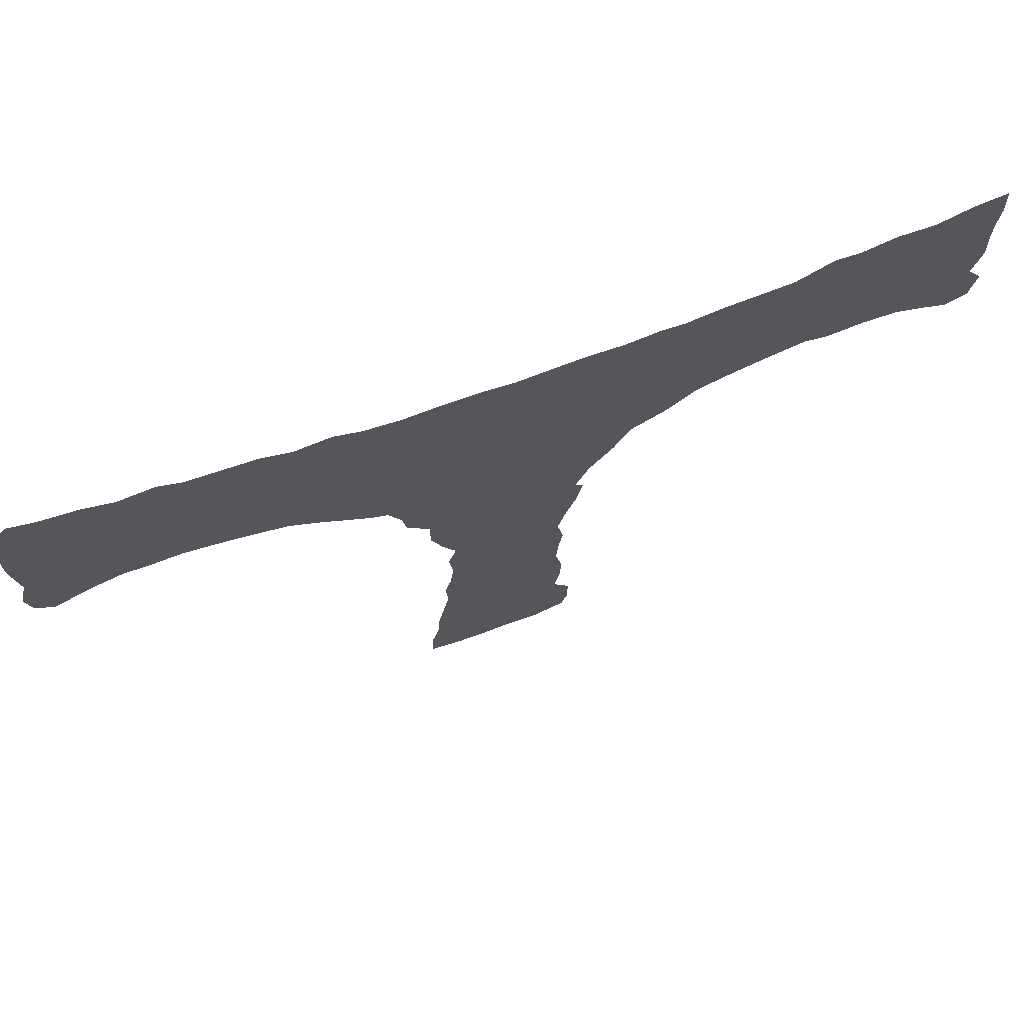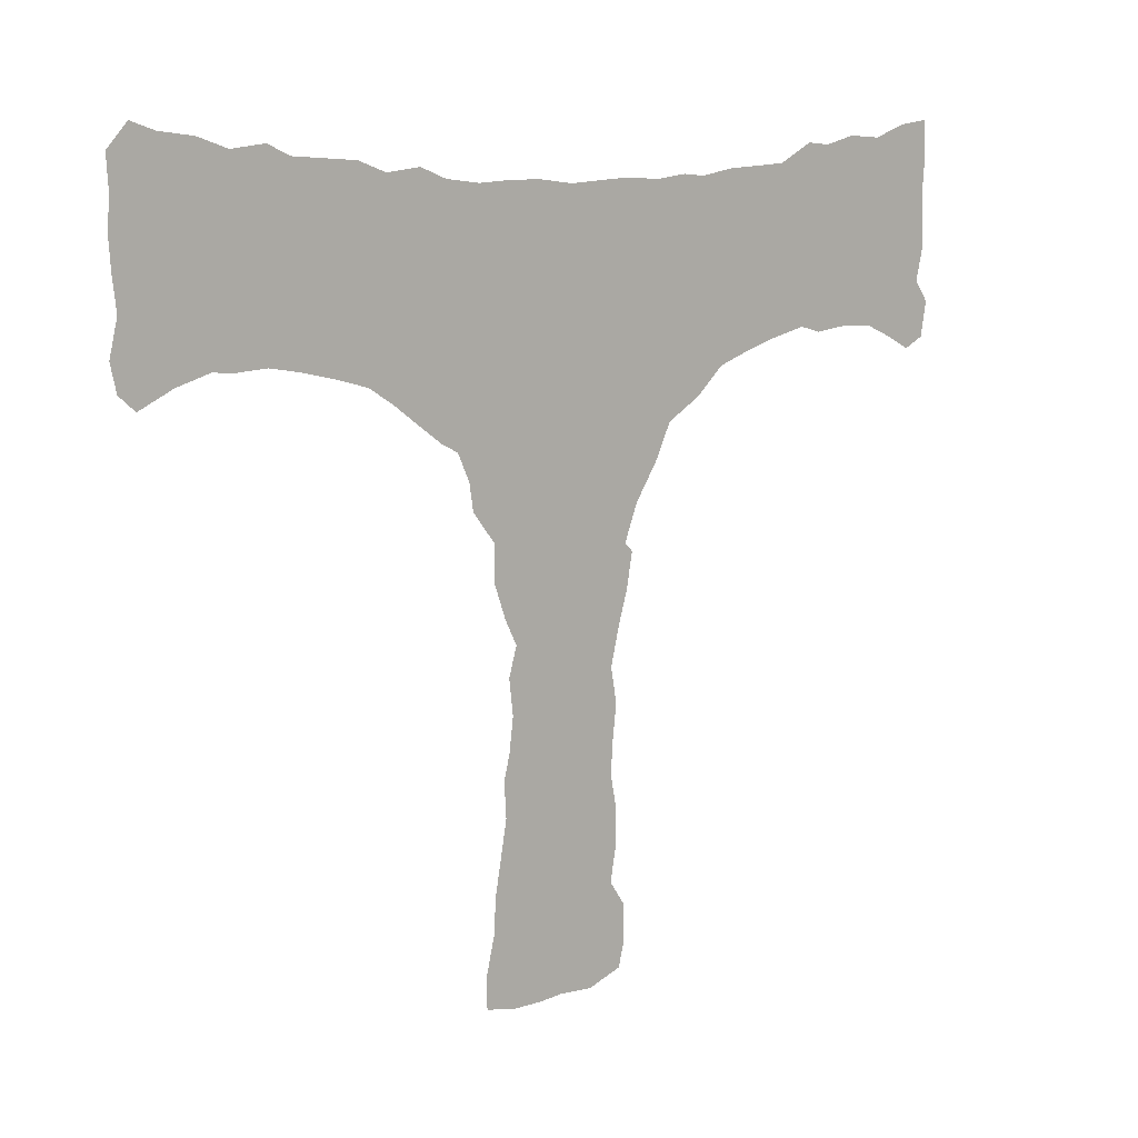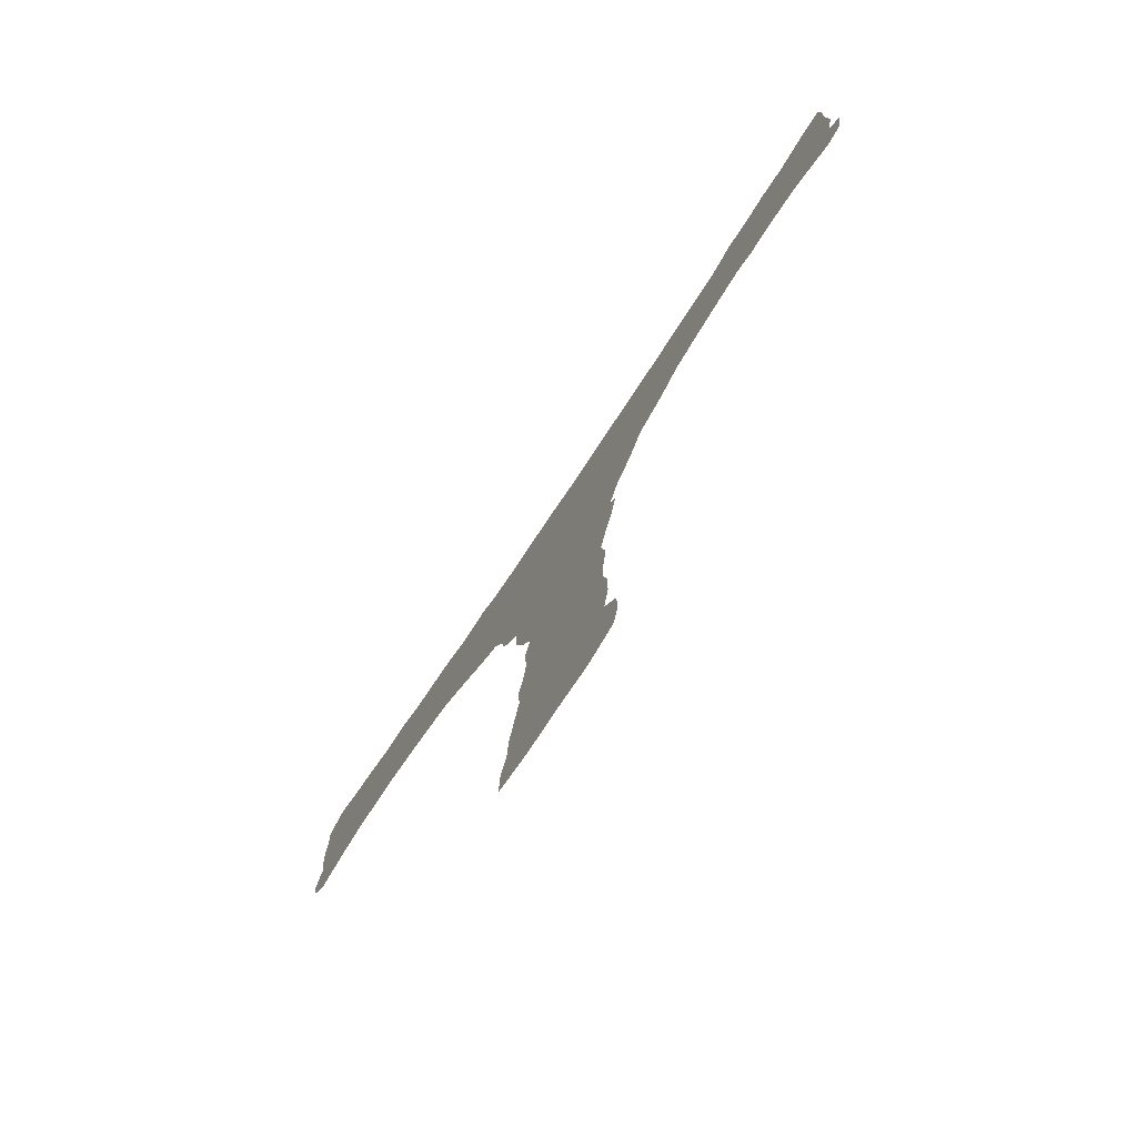
<metadata>
{"format":"obj","ext":"obj","renderer":"f3d","projection":"perspective","resolution":1024,"background":"white","views":[{"elev":71.2,"azim":160.1,"up":"+Y"},{"elev":9.9,"azim":140.0,"up":"+Y"},{"elev":-76.4,"azim":-123.6,"up":"+Y"}]}
</metadata>
<code>
v 0.412 0.4878 0
v 0.3875 0.5256 0
v 0.3697 0.5635 0
v 0.3318 0.5857 0
v 0.3007 0.6147 0
v 0.2667 0.6268 0
v 0.2289 0.6382 0
v 0.1871 0.6481 0
v 0.1626 0.6414 0
v 0.1247 0.6459 0
v 0.08686 0.6437 0
v 0.05678 0.6309 0
v 0.02895 0.6169 0
v 0.006681 0.6281 0
v 0 0.6659 0
v 0.01559 0.6882 0
v 0.006681 0.7261 0
v 0.00863 0.7567 0
v 0.009 0.7877 0
v 0.006681 0.8196 0
v 0.008909 0.8575 0
v 0.04232 0.853 0
v 0.08018 0.8396 0
v 0.118 0.8419 0
v 0.1537 0.833 0
v 0.1804 0.8352 0
v 0.2183 0.8151 0
v 0.2555 0.8127 0
v 0.2895 0.8107 0
v 0.3274 0.804 0
v 0.3519 0.8062 0
v 0.3875 0.8018 0
v 0.4254 0.804 0
v 0.4594 0.802 0
v 0.4967 0.7995 0
v 0.5345 0.804 0
v 0.5687 0.8041 0
v 0.608 0.8018 0
v 0.6459 0.8062 0
v 0.6748 0.8174 0
v 0.7127 0.8129 0
v 0.7439 0.824 0
v 0.7763 0.8261 0
v 0.8151 0.8285 0
v 0.8396 0.8396 0
v 0.8775 0.8352 0
v 0.9109 0.8463 0
v 0.9488 0.8508 0
v 0.9755 0.8597 0
v 0.9978 0.8352 0
v 0.9956 0.8018 0
v 0.9978 0.7661 0
v 0.9955 0.7348 0
v 0.9911 0.6993 0
v 1 0.6615 0
v 0.9933 0.6325 0
v 0.9755 0.6169 0
v 0.9376 0.6347 0
v 0.8998 0.6459 0
v 0.8797 0.6437 0
v 0.8419 0.6459 0
v 0.8081 0.64 0
v 0.7698 0.6312 0
v 0.735 0.6214 0
v 0.7065 0.6032 0
v 0.6795 0.5831 0
v 0.6526 0.5635 0
v 0.6347 0.5546 0
v 0.6214 0.5256 0
v 0.6169 0.4967 0
v 0.5924 0.4655 0
v 0.5924 0.4276 0
v 0.5791 0.3898 0
v 0.5657 0.363 0
v 0.5746 0.3318 0
v 0.5702 0.294 0
v 0.5746 0.2584 0
v 0.5813 0.2316 0
v 0.5791 0.1938 0
v 0.5851 0.1593 0
v 0.5924 0.118 0
v 0.5947 0.08018 0
v 0.6036 0.04232 0
v 0.6036 0.006681 0
v 0.5679 0 0
v 0.5363 0.0001324 0
v 0.51 0.002227 0
v 0.4722 0 0
v 0.4343 0.01336 0
v 0.4276 0.04009 0
v 0.4276 0.07795 0
v 0.4454 0.1047 0
v 0.4387 0.1425 0
v 0.4387 0.1804 0
v 0.4454 0.216 0
v 0.4429 0.2549 0
v 0.4387 0.2873 0
v 0.4454 0.3252 0
v 0.4356 0.3665 0
v 0.4254 0.4009 0
v 0.4187 0.4387 0
v 0.4276 0.4477 0
v 0.4143 0.4833 0
v 0.5476 0.03309 0
v 0.5017 0.2983 0
v 0.5117 0.3229 0
v 0.06837 0.7024 0
v 0.4596 0.02752 0
v 0.5781 0.0292 0
v 0.5098 0.2712 0
v 0.4932 0.4723 0
v 0.02785 0.6508 0
v 0.05614 0.6719 0
v 0.5016 0.5589 0
v 0.962 0.804 0
v 0.6221 0.5894 0
v 0.5112 0.23 0
v 0.5011 0.3488 0
v 0.4899 0.381 0
v 0.1579 0.6708 0
v 0.5715 0.6756 0
v 0.503 0.5273 0
v 0.612 0.6818 0
v 0.9488 0.7006 0
v 0.5214 0.4478 0
v 0.5179 0.1175 0
v 0.521 0.09035 0
v 0.4738 0.0544 0
v 0.5138 0.1512 0
v 0.1411 0.7394 0
v 0.1744 0.7338 0
v 0.427 0.6817 0
v 0.3225 0.7077 0
v 0.3566 0.6981 0
v 0.3916 0.6869 0
v 0.5172 0.5019 0
v 0.7302 0.7222 0
v 0.6788 0.7948 0
v 0.6878 0.7117 0
v 0.6497 0.6975 0
v 0.9357 0.7801 0
v 0.888 0.7447 0
v 0.4843 0.5913 0
v 0.5105 0.4097 0
v 0.2424 0.7872 0
v 0.5116 0.1881 0
v 0.1821 0.8079 0
v 0.2042 0.734 0
v 0.0689 0.8013 0
v 0.2692 0.7229 0
v 0.2965 0.7212 0
v 0.9665 0.6615 0
v 0.8269 0.7498 0
v 0.8585 0.7502 0
v 0.8498 0.8144 0
v 0.7692 0.7252 0
v 0.03762 0.7963 0
v 0.04089 0.8273 0
v 0.2368 0.7301 0
v 0.4528 0.07306 0
v 0.5652 0.5508 0
v 0.525 0.3735 0
v 0.5698 0.06048 0
v 0.6026 0.6206 0
v 0.4661 0.6228 0
v 0.3982 0.6163 0
v 0.4313 0.5701 0
v 0.4656 0.5654 0
v 0.4825 0.2531 0
v 0.4784 0.1288 0
v 0.4832 0.09348 0
v 0.5532 0.1352 0
v 0.188 0.6929 0
v 0.3683 0.6334 0
v 0.5544 0.5052 0
v 0.03855 0.709 0
v 0.8813 0.7726 0
v 0.5461 0.3953 0
v 0.5202 0.02249 0
v 0.7976 0.6881 0
v 0.0587 0.7304 0
v 0.5611 0.6327 0
v 0.5166 0.7712 0
v 0.7798 0.6636 0
v 0.331 0.6545 0
v 0.628 0.7493 0
v 0.5902 0.6519 0
v 0.4463 0.6524 0
v 0.8131 0.7759 0
v 0.7519 0.7745 0
v 0.5516 0.5911 0
v 0.3196 0.7399 0
v 0.2194 0.7027 0
v 0.4727 0.28 0
v 0.4637 0.4493 0
v 0.4513 0.4813 0
v 0.4428 0.5415 0
v 0.641 0.6255 0
v 0.5407 0.2671 0
v 0.5454 0.2077 0
v 0.5484 0.2382 0
v 0.534 0.74 0
v 0.568 0.7401 0
v 0.5314 0.6165 0
v 0.4636 0.7413 0
v 0.5007 0.6785 0
v 0.599 0.7373 0
v 0.5397 0.4267 0
v 0.5602 0.4579 0
v 0.6768 0.6791 0
v 0.5573 0.09749 0
v 0.5123 0.04605 0
v 0.4829 0.503 0
v 0.5519 0.7075 0
v 0.1567 0.7936 0
v 0.1534 0.7062 0
v 0.4817 0.7101 0
v 0.4304 0.7431 0
v 0.4012 0.7403 0
v 0.7378 0.6915 0
v 0.344 0.7668 0
v 0.3744 0.7513 0
v 0.4552 0.514 0
v 0.3782 0.7189 0
v 0.6619 0.7679 0
v 0.703 0.6613 0
v 0.6734 0.6461 0
v 0.7409 0.6592 0
v 0.9109 0.721 0
v 0.9659 0.7628 0
v 0.9396 0.7406 0
v 0.9607 0.8309 0
v 0.3978 0.582 0
v 0.47 0.4123 0
v 0.4772 0.1998 0
v 0.5474 0.1717 0
v 0.4759 0.1646 0
v 0.191 0.7738 0
v 0.09188 0.7702 0
v 0.06121 0.7634 0
v 0.2515 0.6946 0
v 0.422 0.5977 0
v 0.3173 0.7693 0
v 0.4726 0.2296 0
v 0.8273 0.6941 0
v 0.9224 0.8179 0
v 0.8559 0.7008 0
v 0.8487 0.7814 0
v 0.8844 0.6961 0
v 0.7807 0.7751 0
v 0.7264 0.7578 0
v 0.2554 0.7565 0
v 0.5201 0.6465 0
v 0.2225 0.7672 0
v 0.6185 0.6486 0
v 0.5379 0.3414 0
v 0.4682 0.3521 0
v 0.4577 0.3839 0
v 0.5341 0.5643 0
v 0.4634 0.6812 0
v 0.5037 0.07002 0
v 0.4051 0.7731 0
v 0.4435 0.4272 0
v 0.09684 0.682 0
v 0.6945 0.7445 0
v 0.9799 0.7838 0
v 0.7931 0.7487 0
v 0.9299 0.6669 0
v 0.126 0.7758 0
v 0.4076 0.5489 0
v 0.2883 0.7541 0
v 0.6449 0.6632 0
v 0.803 0.7183 0
v 0.8733 0.7224 0
v 0.8932 0.6702 0
v 0.7957 0.8016 0
v 0.7587 0.7494 0
v 0.5383 0.3045 0
v 0.03153 0.7702 0
v 0.483 0.6508 0
v 0.5166 0.5898 0
v 0.5306 0.4768 0
v 0.4315 0.6246 0
v 0.492 0.4378 0
v 0.4755 0.536 0
v 0.5379 0.06604 0
v 0.4046 0.6515 0
v 0.3667 0.6659 0
v 0.5322 0.5336 0
v 0.9121 0.7572 0
v 0.9072 0.7883 0
v 0.4801 0.7707 0
v 0.08779 0.7287 0
v 0.1192 0.7128 0
v 0.2926 0.6841 0
v 0.332 0.6815 0
v 0.6225 0.7163 0
v 0.5835 0.5908 0
v 0.8249 0.8007 0
v 0.7658 0.6952 0
v 0.03425 0.7415 0
v 0.654 0.5959 0
v 0.5533 0.7722 0
v 0.4751 0.3162 0
v 0.6012 0.5568 0
v 0.5374 0.6735 0
v 0.4992 0.7401 0
v 0.4998 0.6202 0
v 0.5866 0.7081 0
v 0.5914 0.77 0
v 0.4899 0.02585 0
v 0.1585 0.7634 0
v 0.1294 0.6828 0
v 0.5818 0.4889 0
v 0.4457 0.7119 0
v 0.4514 0.5954 0
v 0.4115 0.7137 0
v 0.1126 0.745 0
v 0.4435 0.7729 0
v 0.3723 0.7789 0
v 0.3337 0.6221 0
v 0.3666 0.5998 0
v 0.22 0.6711 0
v 0.4249 0.5144 0
v 0.881 0.8046 0
v 0.5886 0.5215 0
v 0.7116 0.6888 0
v 0.7005 0.7772 0
v 0.6273 0.7781 0
v 0.6583 0.7318 0
v 0.7075 0.6354 0
v 0.9149 0.6914 0
v 0.9679 0.727 0
v 0.5177 0.708 0
v 0.5649 0.4204 0
v 0.1013 0.8069 0
v 0.1304 0.8098 0
v 0.259 0.6607 0
v 0.2991 0.7851 0
v 0.3488 0.7307 0
v 0.296 0.6457 0
v 0.6777 0.6165 0
v 0.8184 0.6668 0
v 0.8394 0.7231 0
v 0.8571 0.6722 0
v 0.7637 0.8002 0
v 0.7316 0.7918 0
v 0.2711 0.7843 0
f 106 118 304
f 199 278 110
f 88 108 89
f 83 109 84
f 83 163 109
f 163 104 109
f 100 263 101
f 71 314 209
f 12 112 13
f 113 264 107
f 232 246 115
f 117 244 235
f 201 199 117
f 118 257 304
f 256 162 118
f 8 120 9
f 20 158 21
f 48 232 49
f 82 211 163
f 164 116 198
f 167 197 168
f 117 110 169
f 170 92 171
f 163 211 286
f 3 233 322
f 224 135 317
f 324 197 270
f 122 285 213
f 246 325 291
f 195 102 263
f 69 326 70
f 86 179 87
f 80 236 172
f 10 313 264
f 182 164 187
f 184 63 62
f 341 321 185
f 151 133 192
f 329 310 186
f 306 182 121
f 56 152 57
f 54 124 152
f 189 153 248
f 44 155 45
f 228 63 184
f 25 147 26
f 157 149 158
f 20 157 158
f 310 207 186
f 243 192 221
f 39 138 40
f 88 311 108
f 90 160 91
f 104 212 179
f 85 104 86
f 75 256 278
f 278 106 105
f 194 304 97
f 194 105 304
f 16 176 17
f 176 181 301
f 108 90 89
f 109 85 84
f 109 104 85
f 169 194 96
f 194 110 105
f 263 102 101
f 111 196 195
f 112 16 15
f 112 15 14
f 112 14 13
f 10 264 11
f 107 176 113
f 11 113 12
f 12 113 112
f 168 114 143
f 198 272 255
f 76 278 199
f 117 199 110
f 78 201 200
f 236 200 146
f 77 201 78
f 117 169 244
f 74 256 75
f 256 118 106
f 257 99 98
f 258 234 100
f 120 10 9
f 158 22 21
f 315 260 217
f 132 188 260
f 289 122 136
f 47 246 48
f 232 50 49
f 232 115 50
f 50 115 51
f 202 214 203
f 203 309 207
f 116 68 67
f 209 125 208
f 227 210 272
f 261 171 128
f 179 212 311
f 212 261 128
f 87 311 88
f 126 129 170
f 136 213 111
f 215 25 337
f 216 130 294
f 120 173 216
f 262 218 319
f 315 217 205
f 218 315 205
f 174 288 185
f 133 296 134
f 224 317 219
f 223 324 196
f 289 175 161
f 226 331 228
f 225 330 265
f 347 328 251
f 186 297 330
f 327 210 226
f 134 135 224
f 142 274 229
f 141 231 230
f 231 229 124
f 46 246 47
f 266 230 52
f 115 141 230
f 208 125 144
f 178 144 162
f 118 162 119
f 314 71 70
f 322 233 166
f 235 146 117
f 146 235 237
f 332 249 275
f 312 238 215
f 220 228 300
f 193 148 173
f 3 270 233
f 323 241 193
f 271 243 339
f 243 221 30
f 244 96 95
f 140 123 272
f 227 198 342
f 55 152 56
f 152 58 57
f 54 152 55
f 268 59 58
f 344 273 245
f 245 343 345
f 248 154 177
f 274 247 249
f 275 249 345
f 155 46 45
f 190 277 250
f 189 250 267
f 251 137 277
f 305 69 68
f 147 27 26
f 18 279 19
f 158 149 23
f 19 157 20
f 158 23 22
f 150 271 252
f 206 260 280
f 159 252 254
f 281 114 259
f 138 41 40
f 160 171 92
f 108 128 90
f 90 128 160
f 160 92 91
f 282 136 111
f 125 282 111
f 272 123 255
f 287 283 188
f 166 242 283
f 121 187 123
f 82 163 83
f 111 195 284
f 197 285 168
f 110 194 169
f 126 171 127
f 126 170 171
f 286 127 261
f 172 129 126
f 107 181 176
f 8 173 120
f 288 174 287
f 287 188 132
f 134 224 340
f 136 175 289
f 328 138 225
f 176 301 17
f 177 142 290
f 246 46 325
f 292 183 35
f 304 98 97
f 125 284 144
f 284 195 234
f 162 144 119
f 75 278 76
f 267 273 153
f 104 179 86
f 79 200 236
f 311 128 108
f 236 146 129
f 172 236 129
f 173 148 131
f 294 130 318
f 318 130 269
f 301 181 240
f 241 295 150
f 184 62 343
f 133 134 340
f 298 161 305
f 298 116 164
f 44 299 155
f 44 276 299
f 177 154 142
f 300 184 180
f 137 220 300
f 300 228 184
f 182 187 121
f 18 301 279
f 193 241 159
f 193 159 148
f 301 18 17
f 194 97 96
f 196 103 102
f 195 196 102
f 295 185 296
f 2 270 3
f 270 197 167
f 197 223 285
f 302 116 67
f 66 302 67
f 76 199 77
f 78 200 79
f 200 117 146
f 201 117 200
f 77 199 201
f 258 100 99
f 35 183 36
f 303 183 202
f 203 214 309
f 257 98 304
f 204 191 182
f 334 306 214
f 292 307 183
f 205 217 307
f 308 143 281
f 206 253 306
f 253 308 204
f 161 326 305
f 303 202 203
f 297 309 123
f 186 207 297
f 37 303 310
f 71 209 72
f 335 209 208
f 209 282 125
f 211 172 126
f 81 211 82
f 211 126 127
f 330 139 265
f 212 128 311
f 104 286 212
f 170 129 237
f 122 213 136
f 131 238 312
f 269 215 337
f 120 216 313
f 216 131 130
f 316 168 143
f 135 132 317
f 219 317 218
f 292 35 34
f 319 205 292
f 33 319 34
f 319 218 205
f 320 32 31
f 30 221 31
f 4 322 321
f 262 33 32
f 222 219 262
f 3 322 4
f 321 322 174
f 324 223 197
f 213 223 196
f 326 314 70
f 139 327 137
f 138 328 41
f 265 139 137
f 38 329 39
f 329 186 225
f 330 140 139
f 331 65 64
f 226 227 331
f 228 64 63
f 112 113 16
f 332 275 268
f 229 249 332
f 231 124 333
f 230 231 333
f 290 142 229
f 230 333 53
f 275 60 59
f 307 334 202
f 151 295 133
f 72 209 335
f 335 208 178
f 178 208 144
f 233 242 166
f 119 144 234
f 100 234 263
f 73 178 74
f 74 178 162
f 276 250 189
f 322 166 174
f 235 95 94
f 79 236 80
f 237 94 93
f 237 235 94
f 129 146 237
f 124 332 268
f 215 238 147
f 215 147 25
f 131 148 238
f 238 148 254
f 239 269 336
f 316 143 165
f 240 293 239
f 188 165 280
f 323 193 173
f 233 167 242
f 6 338 7
f 6 341 338
f 159 241 150
f 339 30 29
f 348 339 29
f 252 271 348
f 281 191 204
f 74 162 256
f 271 192 243
f 192 133 340
f 5 341 6
f 5 321 341
f 244 95 235
f 65 342 66
f 140 297 123
f 139 140 210
f 227 272 198
f 345 343 61
f 245 180 343
f 246 141 115
f 153 344 154
f 153 273 344
f 11 264 113
f 248 153 154
f 314 175 209
f 275 345 60
f 249 247 345
f 42 347 346
f 346 190 250
f 41 328 347
f 347 251 190
f 305 68 116
f 278 105 110
f 159 150 252
f 253 204 182
f 254 145 27
f 254 252 145
f 148 159 254
f 217 206 334
f 51 266 52
f 255 164 198
f 255 187 164
f 244 169 96
f 256 106 278
f 258 99 257
f 119 234 258
f 257 119 258
f 118 119 257
f 281 259 191
f 259 161 191
f 260 206 217
f 260 188 280
f 310 203 207
f 309 214 121
f 53 333 54
f 333 124 54
f 127 171 261
f 212 286 261
f 219 218 262
f 320 262 32
f 132 260 315
f 340 222 221
f 224 219 222
f 321 174 185
f 324 103 196
f 1 103 324
f 107 264 293
f 114 289 259
f 209 175 282
f 331 64 228
f 225 265 328
f 251 265 137
f 297 140 330
f 39 225 138
f 210 227 226
f 320 222 262
f 267 153 189
f 267 156 273
f 124 268 152
f 152 268 58
f 269 337 336
f 240 239 149
f 240 149 157
f 270 167 233
f 151 192 271
f 150 151 271
f 331 342 65
f 273 180 245
f 156 300 273
f 154 344 274
f 142 154 274
f 268 275 59
f 277 156 267
f 43 346 276
f 43 276 44
f 251 277 190
f 279 157 19
f 279 301 240
f 149 336 23
f 206 280 253
f 280 165 308
f 143 114 281
f 308 281 204
f 128 171 160
f 175 136 282
f 259 289 161
f 123 187 255
f 316 167 168
f 283 165 188
f 283 242 316
f 111 284 125
f 144 284 234
f 285 114 168
f 285 122 114
f 211 127 286
f 104 163 286
f 288 287 135
f 135 287 132
f 174 166 287
f 166 283 287
f 224 222 340
f 122 289 114
f 238 27 147
f 251 328 265
f 177 290 291
f 141 290 231
f 246 291 141
f 291 290 141
f 205 307 292
f 319 292 34
f 313 294 264
f 107 293 181
f 313 216 294
f 264 294 293
f 295 151 150
f 133 295 296
f 185 288 296
f 297 207 309
f 51 115 266
f 115 230 266
f 191 161 298
f 182 298 164
f 299 248 155
f 299 189 248
f 145 348 28
f 273 300 180
f 137 300 156
f 279 240 157
f 285 223 213
f 198 116 302
f 145 252 348
f 66 342 302
f 36 183 303
f 36 303 37
f 106 304 105
f 298 305 116
f 182 191 298
f 306 121 214
f 306 253 182
f 307 202 183
f 307 217 334
f 165 143 308
f 253 280 308
f 326 69 305
f 155 325 46
f 310 303 203
f 309 121 123
f 37 310 38
f 80 172 81
f 81 172 211
f 179 311 87
f 170 93 92
f 170 237 93
f 131 312 130
f 130 312 269
f 120 313 10
f 173 131 216
f 317 315 218
f 242 167 316
f 283 316 165
f 317 132 315
f 327 228 220
f 293 318 239
f 33 262 319
f 294 318 293
f 48 246 232
f 221 222 320
f 31 221 320
f 4 321 5
f 7 338 323
f 296 288 134
f 134 288 135
f 1 324 2
f 2 324 270
f 195 263 234
f 111 213 196
f 248 177 325
f 161 175 326
f 325 177 291
f 327 220 137
f 327 226 228
f 327 139 210
f 38 310 329
f 39 329 225
f 225 186 330
f 338 241 323
f 227 342 331
f 113 176 16
f 229 332 124
f 52 230 53
f 231 290 229
f 334 214 202
f 334 206 306
f 72 335 73
f 73 335 178
f 299 276 189
f 336 24 23
f 336 337 24
f 239 336 149
f 181 293 240
f 318 269 239
f 337 25 24
f 269 312 215
f 7 323 8
f 8 323 173
f 238 254 27
f 338 295 241
f 243 30 339
f 348 271 339
f 192 340 221
f 341 295 338
f 341 185 295
f 342 198 302
f 210 140 272
f 343 62 61
f 343 180 184
f 344 247 274
f 344 245 247
f 248 325 155
f 326 175 314
f 345 61 60
f 345 247 245
f 249 229 274
f 42 346 43
f 276 346 250
f 145 28 27
f 267 250 277
f 41 347 42
f 346 347 190
f 277 137 156
f 348 29 28

</code>
